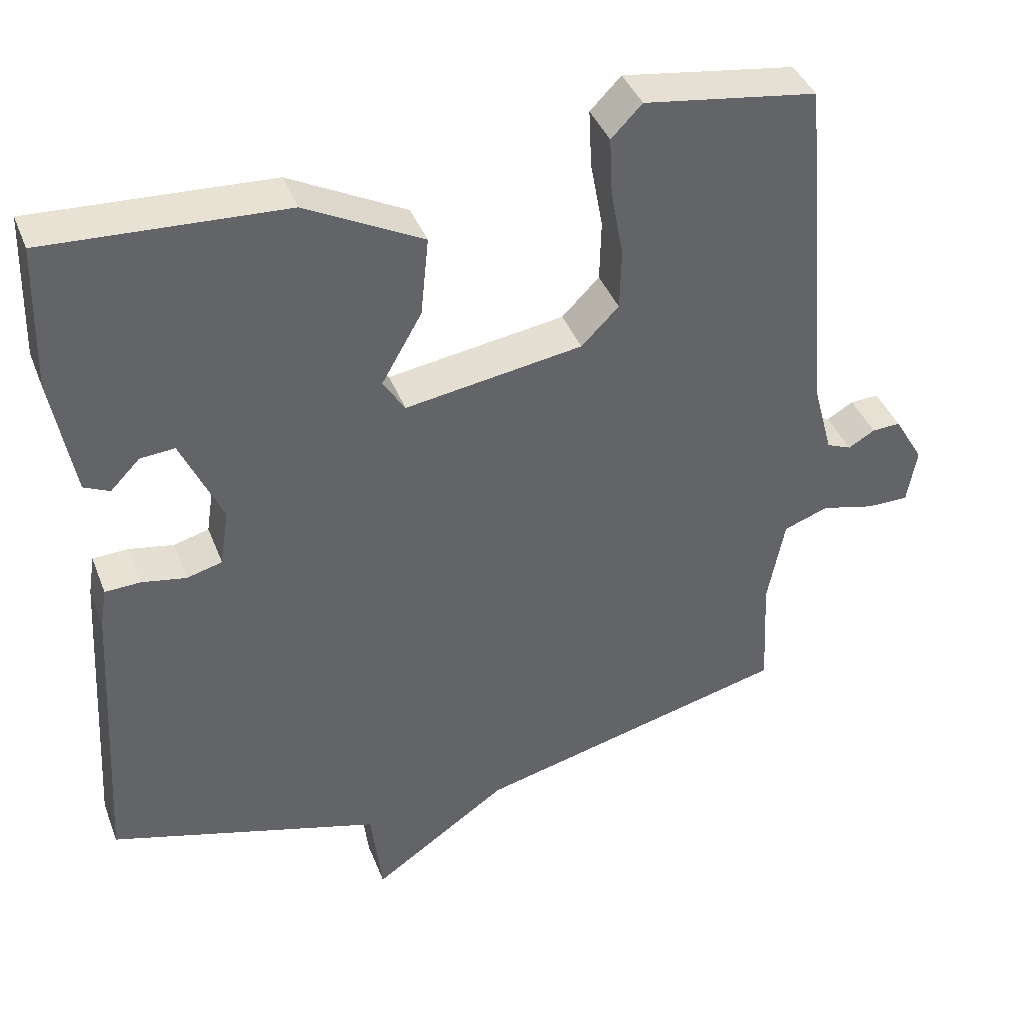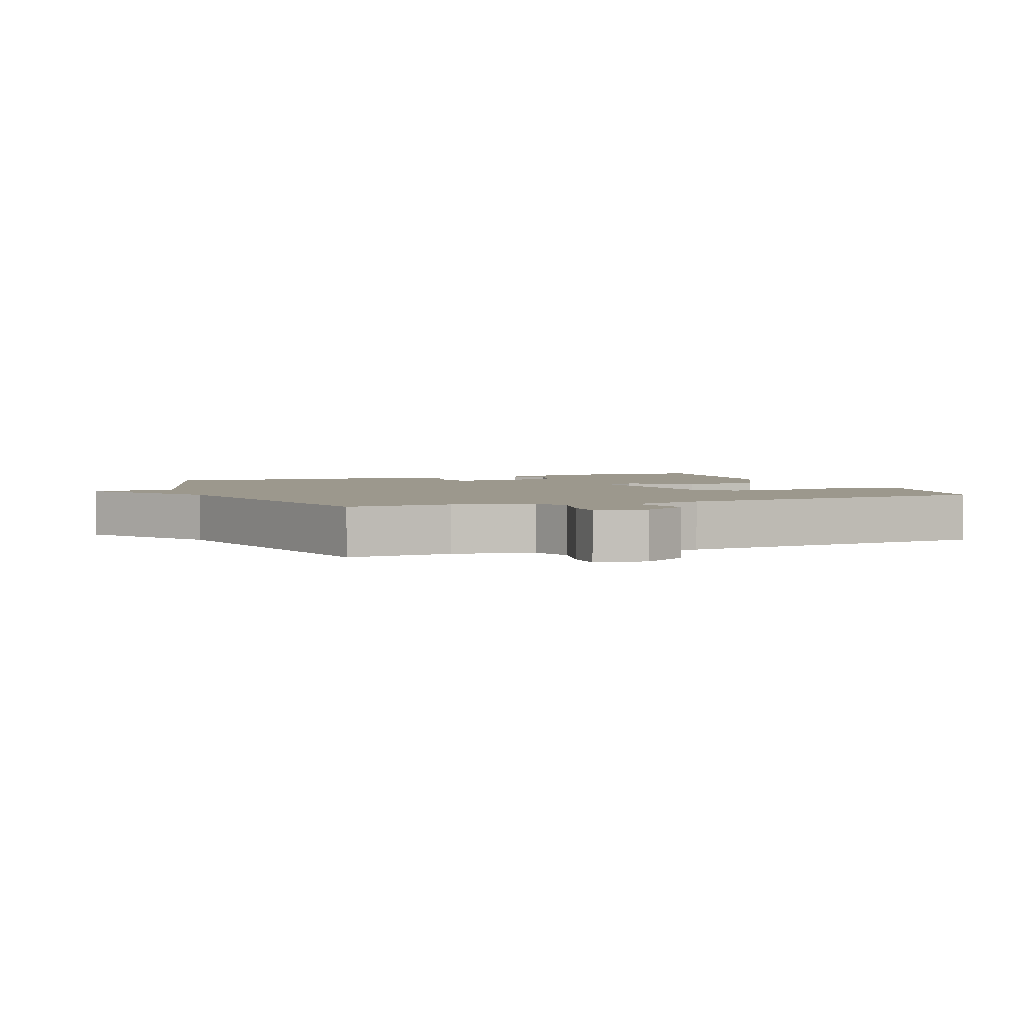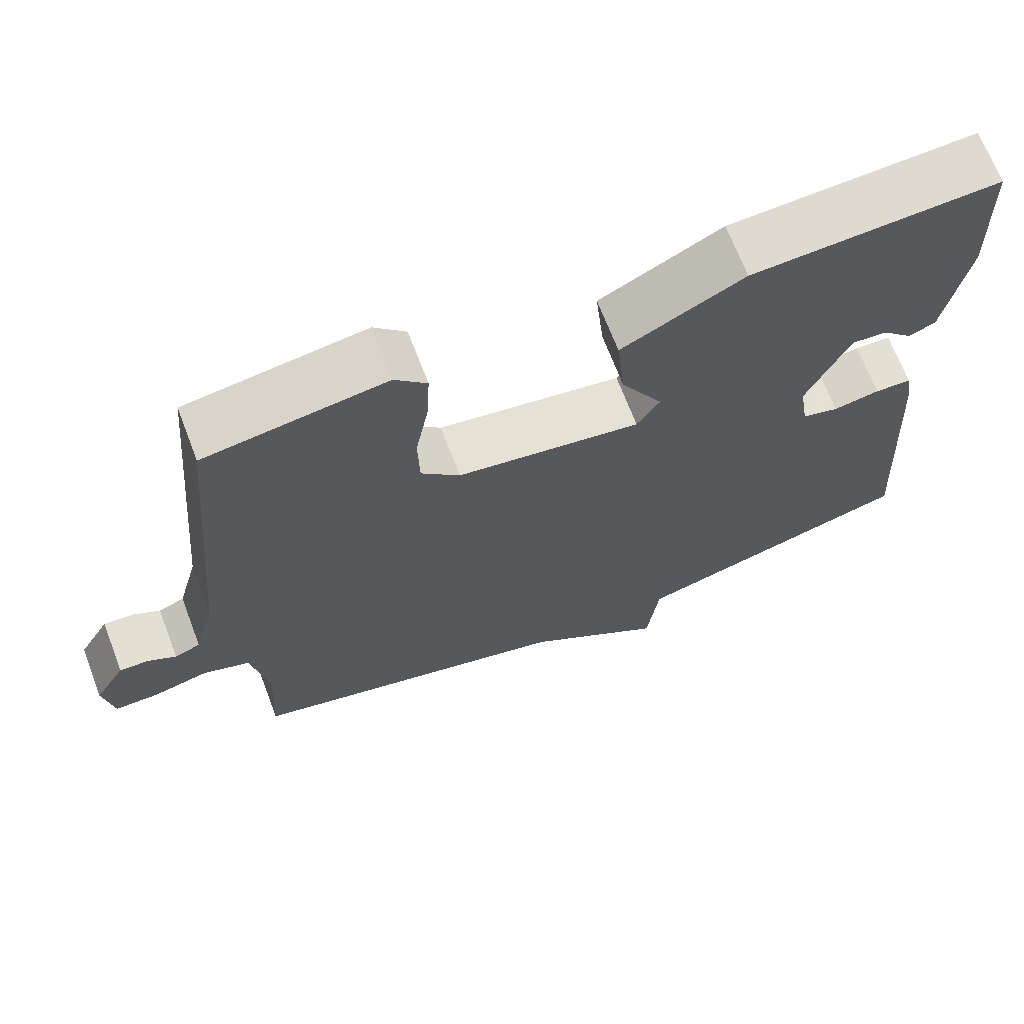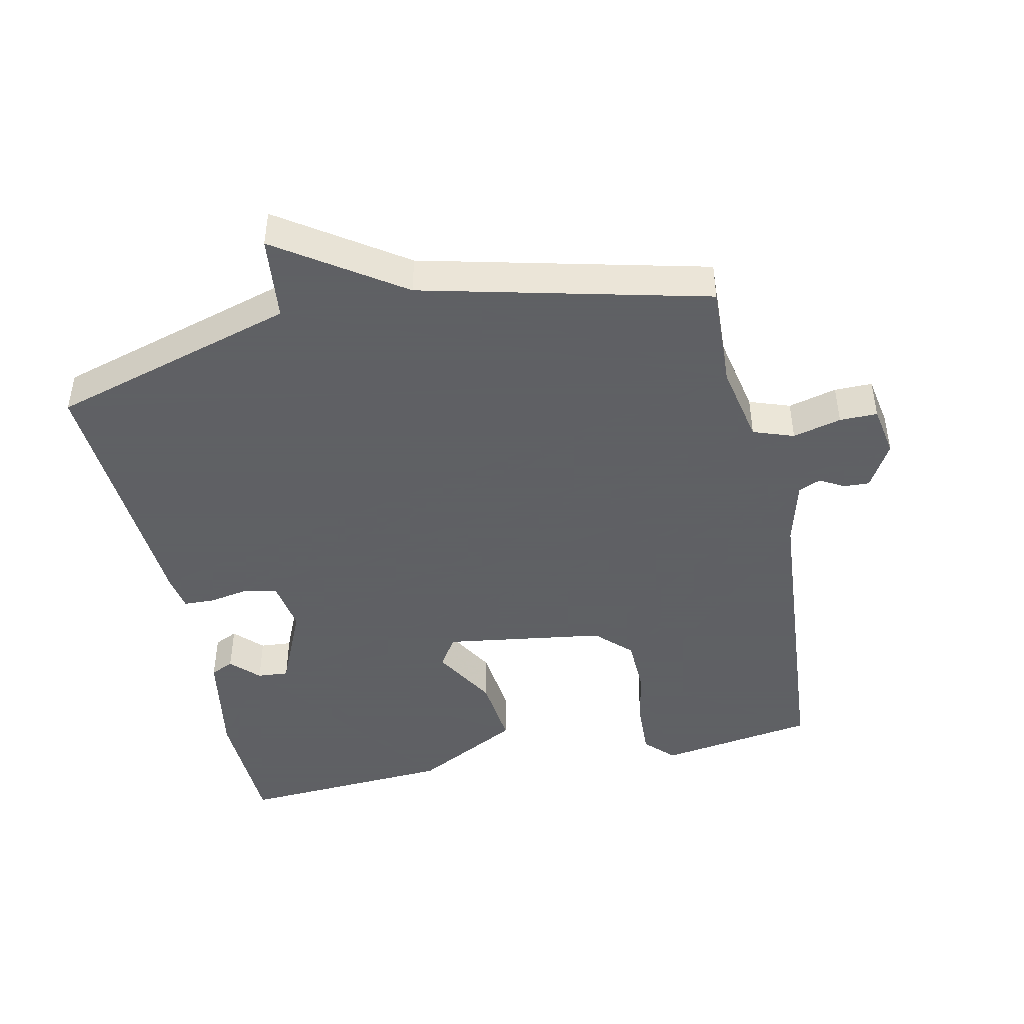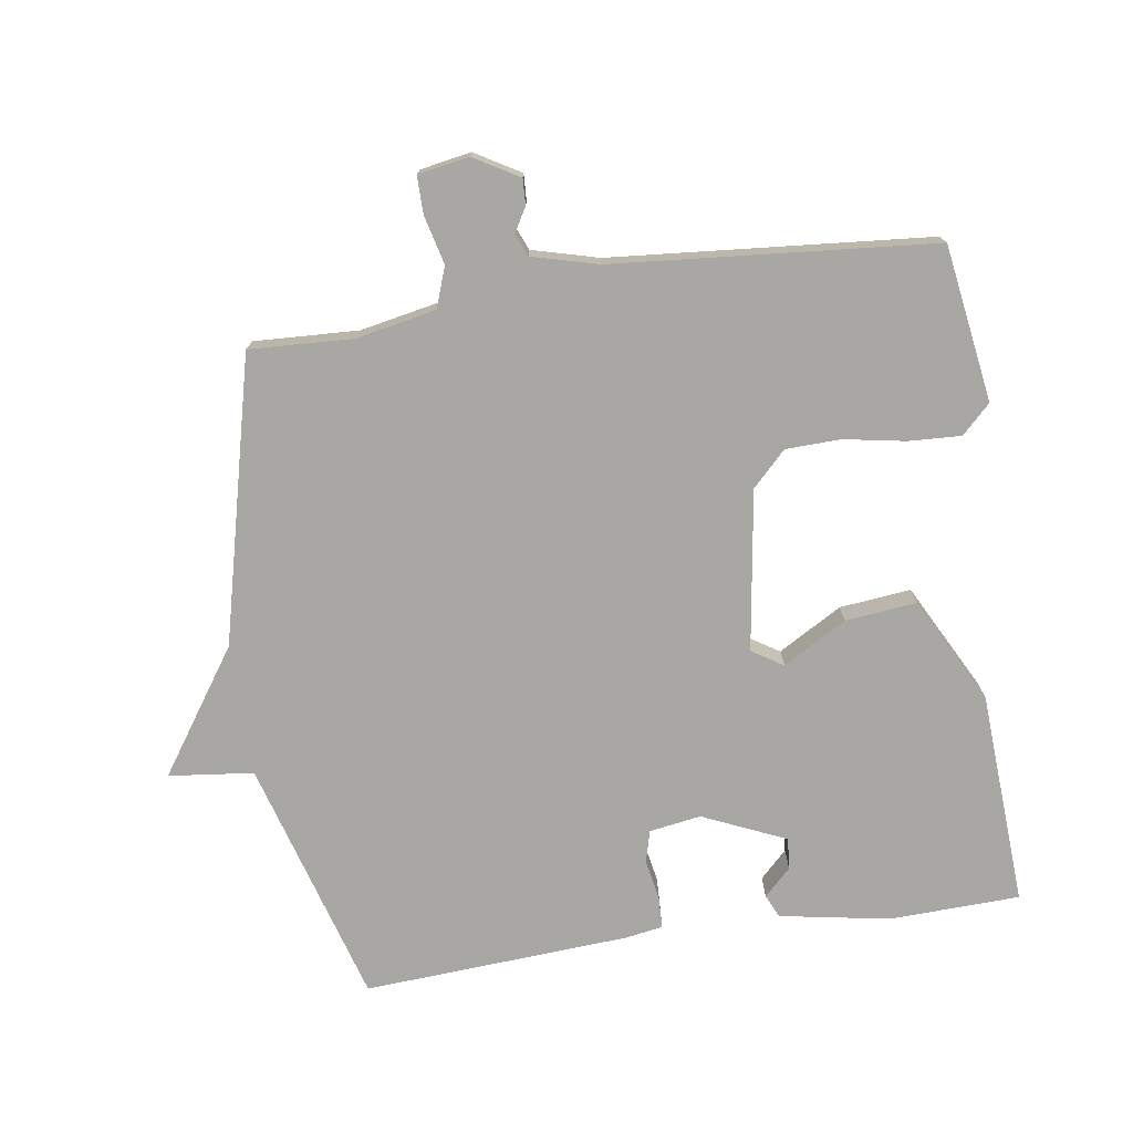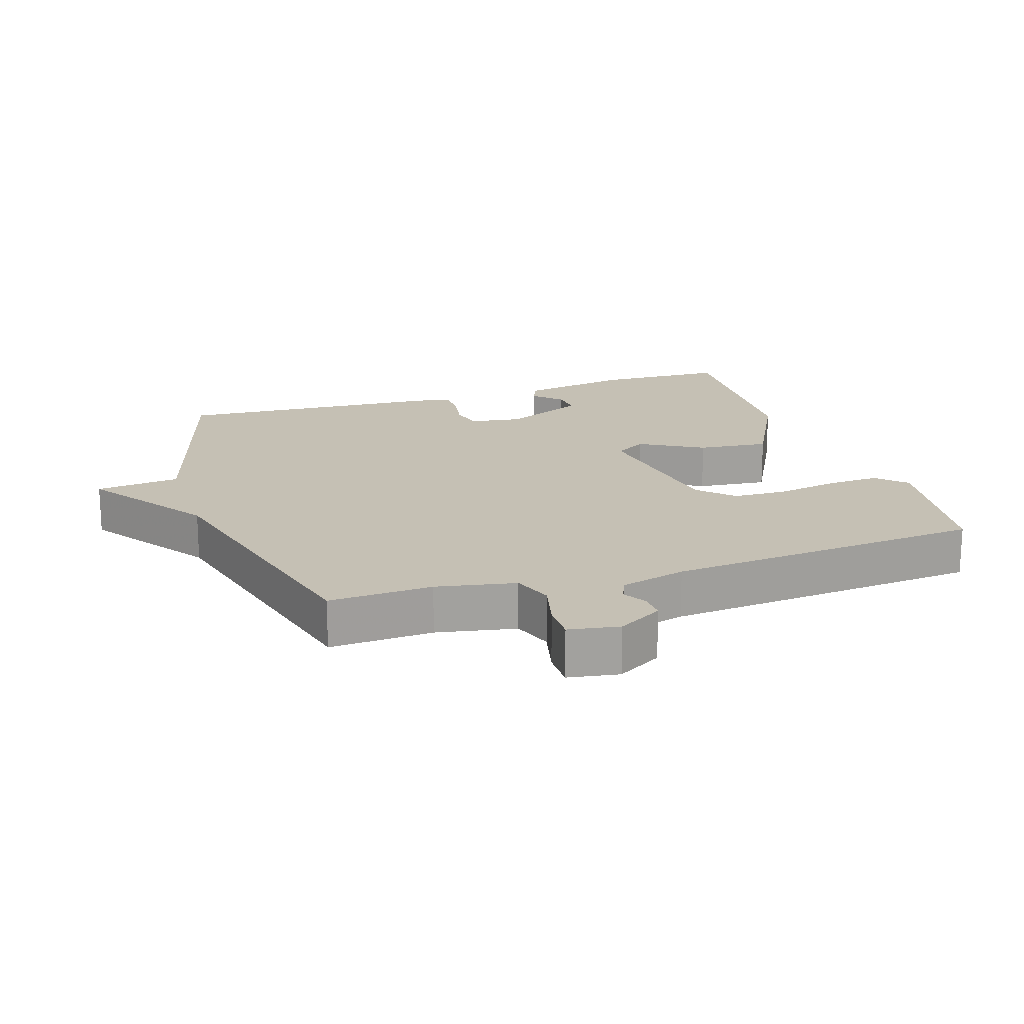
<metadata>
{"format":"obj","ext":"obj","renderer":"f3d","projection":"perspective","resolution":1024,"background":"white","views":[{"elev":40.2,"azim":159.9,"up":"+Z"},{"elev":3.1,"azim":-111.4,"up":"+Y"},{"elev":68.6,"azim":-20.9,"up":"+Z"},{"elev":-45.3,"azim":-167.5,"up":"+Y"},{"elev":-74.8,"azim":-81.3,"up":"+Y"},{"elev":18.4,"azim":-108.0,"up":"+Y"}]}
</metadata>
<code>
v -0.5 0.07 -0.5
v -0.492 0.07 -0.343
v -0.515 0.07 -0.223
v -0.576 0.07 -0.201
v -0.649 0.07 -0.219
v -0.706 0.07 -0.219
v -0.719 0.07 -0.142
v -0.679 0.07 -0.074
v -0.64 0.07 -0.076
v -0.604 0.07 -0.097
v -0.57 0.07 -0.083
v -0.543 0.07 0.017
v -0.5 0.07 0.5
v -0.264 0.07 0.535
v -0.222 0.07 0.492
v -0.226 0.07 0.413
v -0.243 0.07 0.32
v -0.241 0.07 0.237
v -0.19 0.07 0.186
v 0.052 0.07 0.149
v 0.082 0.07 0.196
v 0.027 0.07 0.292
v 0.016 0.07 0.4
v 0.176 0.07 0.483
v 0.5 0.07 0.5
v 0.506 0.07 0.303
v 0.476 0.07 0.137
v 0.441 0.07 0.121
v 0.401 0.07 0.162
v 0.354 0.07 0.166
v 0.298 0.07 0.041
v 0.31 0.07 -0.037
v 0.358 0.07 -0.05
v 0.419 0.07 -0.039
v 0.467 0.07 -0.041
v 0.476 0.07 -0.097
v 0.5 0.07 -0.5
v 0.129 0.07 -0.607
v 0.114 0.07 -0.735
v -0.071 0.07 -0.607
v -0.5 0 -0.5
v -0.492 0 -0.343
v -0.515 0 -0.223
v -0.576 0 -0.201
v -0.649 0 -0.219
v -0.706 0 -0.219
v -0.719 0 -0.142
v -0.679 0 -0.074
v -0.64 0 -0.076
v -0.604 0 -0.097
v -0.57 0 -0.083
v -0.543 0 0.017
v -0.5 0 0.5
v -0.264 0 0.535
v -0.222 0 0.492
v -0.226 0 0.413
v -0.243 0 0.32
v -0.241 0 0.237
v -0.19 0 0.186
v 0.052 0 0.149
v 0.082 0 0.196
v 0.027 0 0.292
v 0.016 0 0.4
v 0.176 0 0.483
v 0.5 0 0.5
v 0.506 0 0.303
v 0.476 0 0.137
v 0.441 0 0.121
v 0.401 0 0.162
v 0.354 0 0.166
v 0.298 0 0.041
v 0.31 0 -0.037
v 0.358 0 -0.05
v 0.419 0 -0.039
v 0.467 0 -0.041
v 0.476 0 -0.097
v 0.5 0 -0.5
v 0.129 0 -0.607
v 0.114 0 -0.735
v -0.071 0 -0.607
f 38 39 40
f 40 1 2
f 38 40 2
f 37 38 2
f 36 37 2
f 35 36 2
f 34 35 2
f 33 34 2
f 32 33 2 3
f 31 32 3 4
f 5 6 7
f 4 5 7
f 31 4 7
f 30 31 7
f 27 28 29
f 26 27 29
f 25 26 29
f 24 25 29
f 24 29 30
f 23 24 30
f 22 23 30
f 21 22 30
f 20 21 30
f 15 16 17
f 14 15 17
f 13 14 17
f 12 13 17
f 11 12 17 18
f 7 8 9 10
f 20 30 7 10
f 11 18 19
f 11 19 20
f 10 11 20
f 80 79 78
f 42 41 80
f 42 80 78
f 42 78 77
f 42 77 76
f 42 76 75
f 42 75 74
f 42 74 73
f 43 42 73 72
f 44 43 72 71
f 47 46 45
f 47 45 44
f 47 44 71
f 47 71 70
f 69 68 67
f 69 67 66
f 69 66 65
f 69 65 64
f 70 69 64
f 70 64 63
f 70 63 62
f 70 62 61
f 70 61 60
f 57 56 55
f 57 55 54
f 57 54 53
f 57 53 52
f 58 57 52 51
f 50 49 48 47
f 50 47 70 60
f 59 58 51
f 60 59 51
f 60 51 50
f 1 41 42 2
f 2 42 43 3
f 3 43 44 4
f 4 44 45 5
f 5 45 46 6
f 6 46 47 7
f 7 47 48 8
f 8 48 49 9
f 9 49 50 10
f 10 50 51 11
f 11 51 52 12
f 12 52 53 13
f 13 53 54 14
f 14 54 55 15
f 15 55 56 16
f 16 56 57 17
f 17 57 58 18
f 18 58 59 19
f 19 59 60 20
f 20 60 61 21
f 21 61 62 22
f 22 62 63 23
f 23 63 64 24
f 24 64 65 25
f 25 65 66 26
f 26 66 67 27
f 27 67 68 28
f 28 68 69 29
f 29 69 70 30
f 30 70 71 31
f 31 71 72 32
f 32 72 73 33
f 33 73 74 34
f 34 74 75 35
f 35 75 76 36
f 36 76 77 37
f 37 77 78 38
f 38 78 79 39
f 39 79 80 40
f 40 80 41 1

</code>
